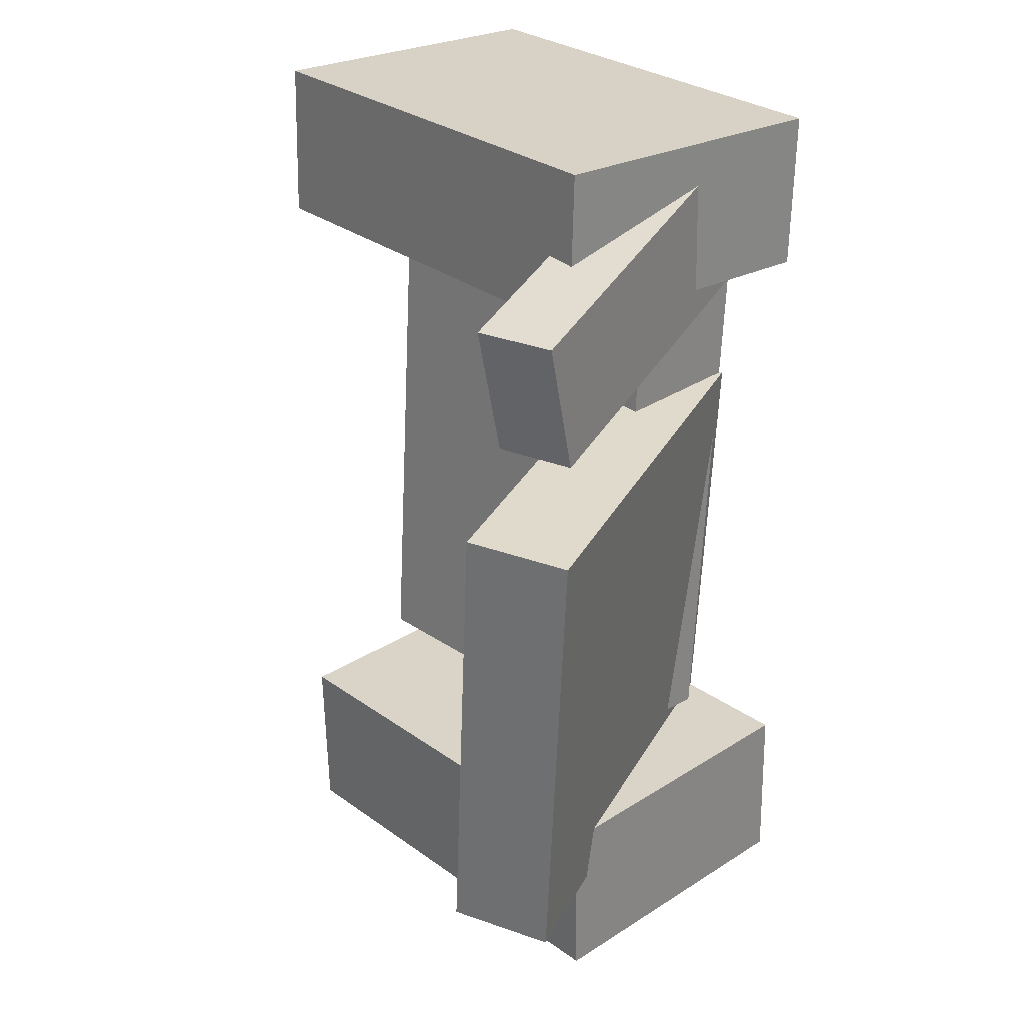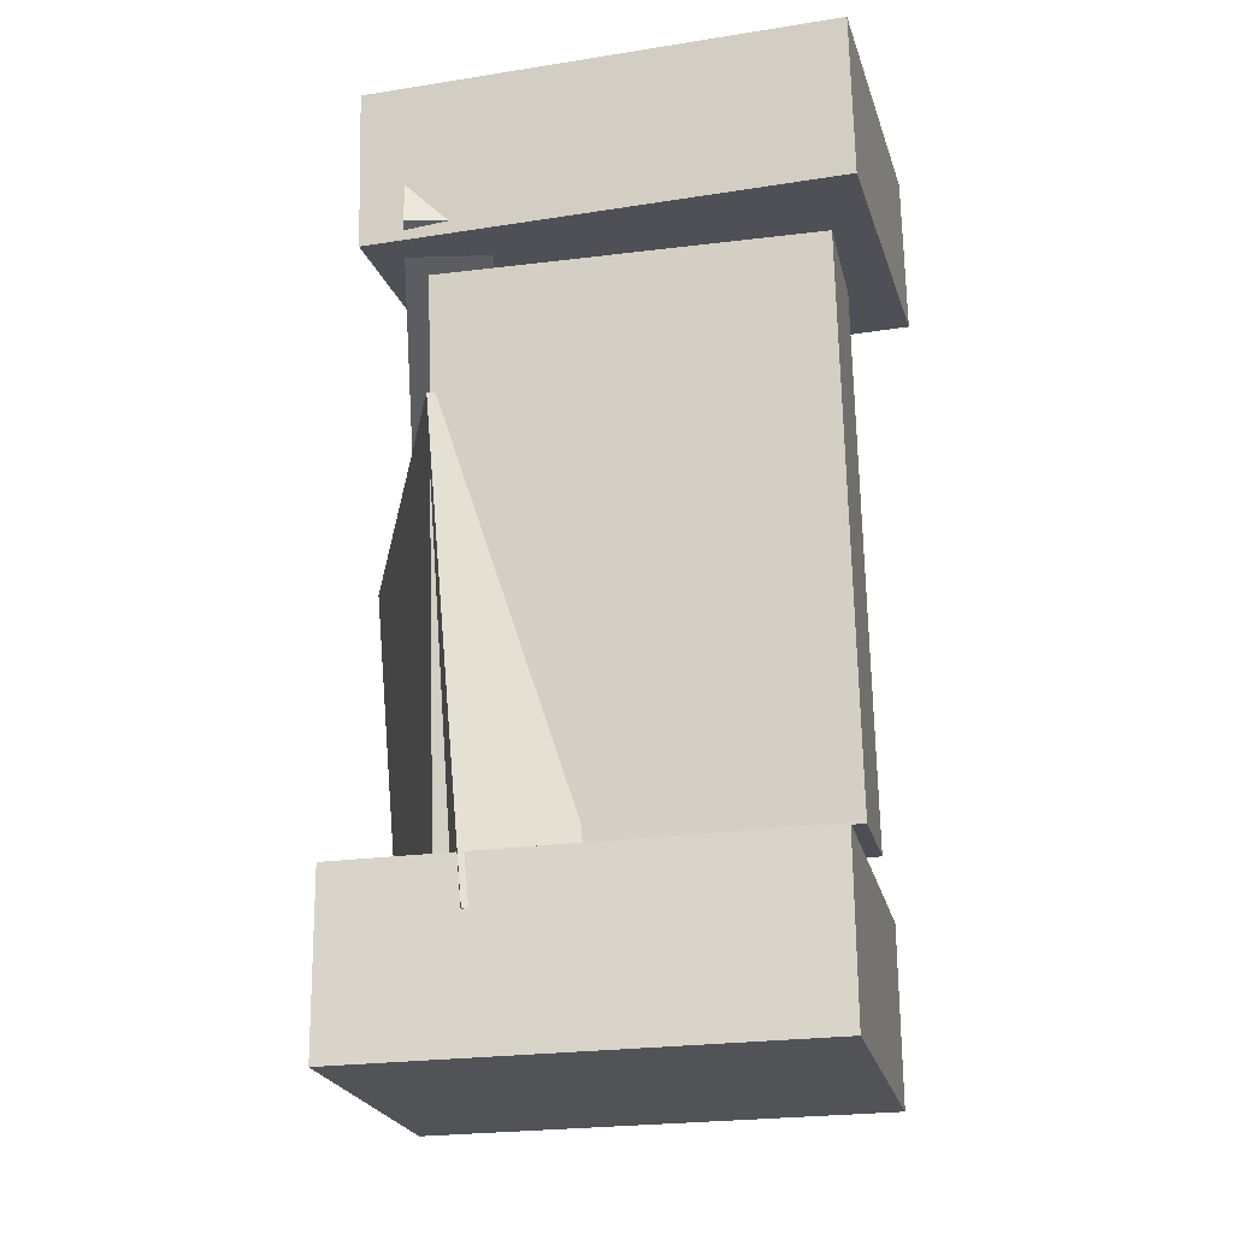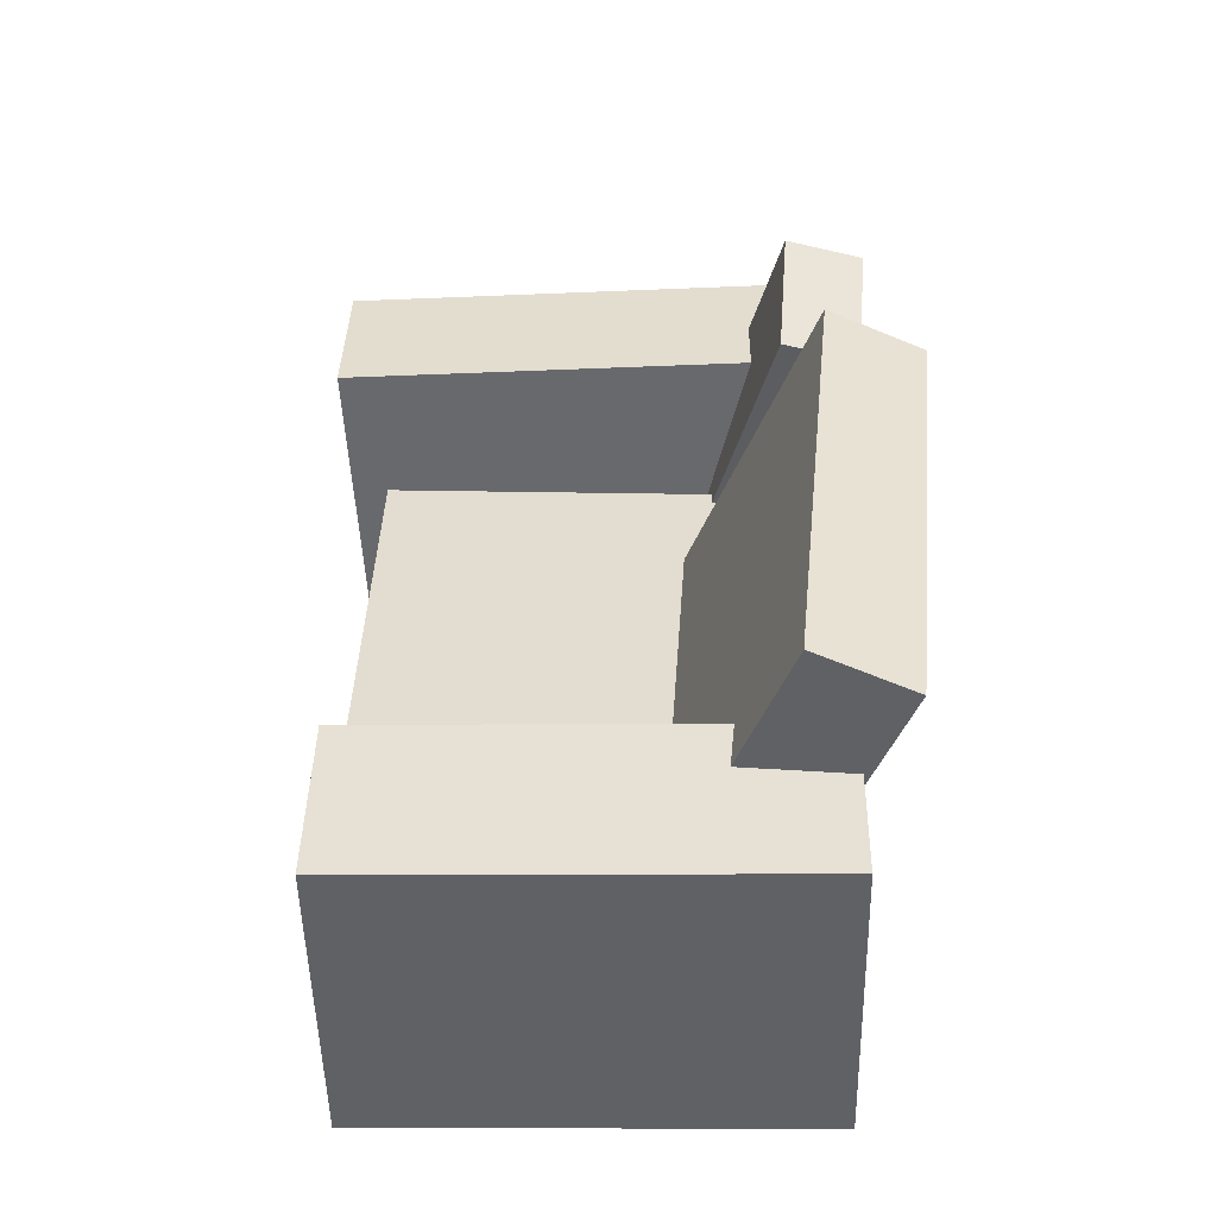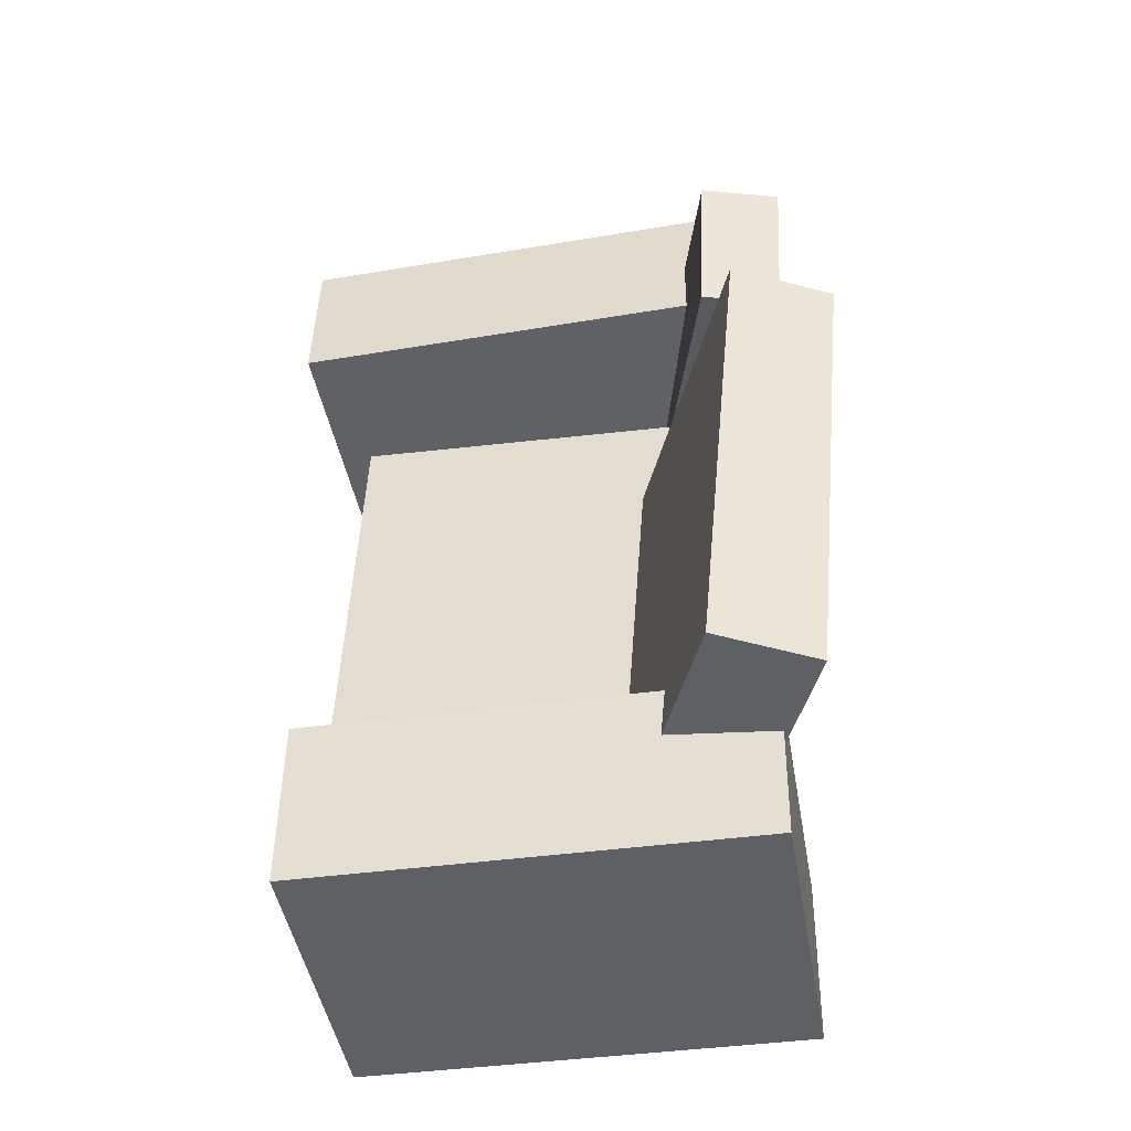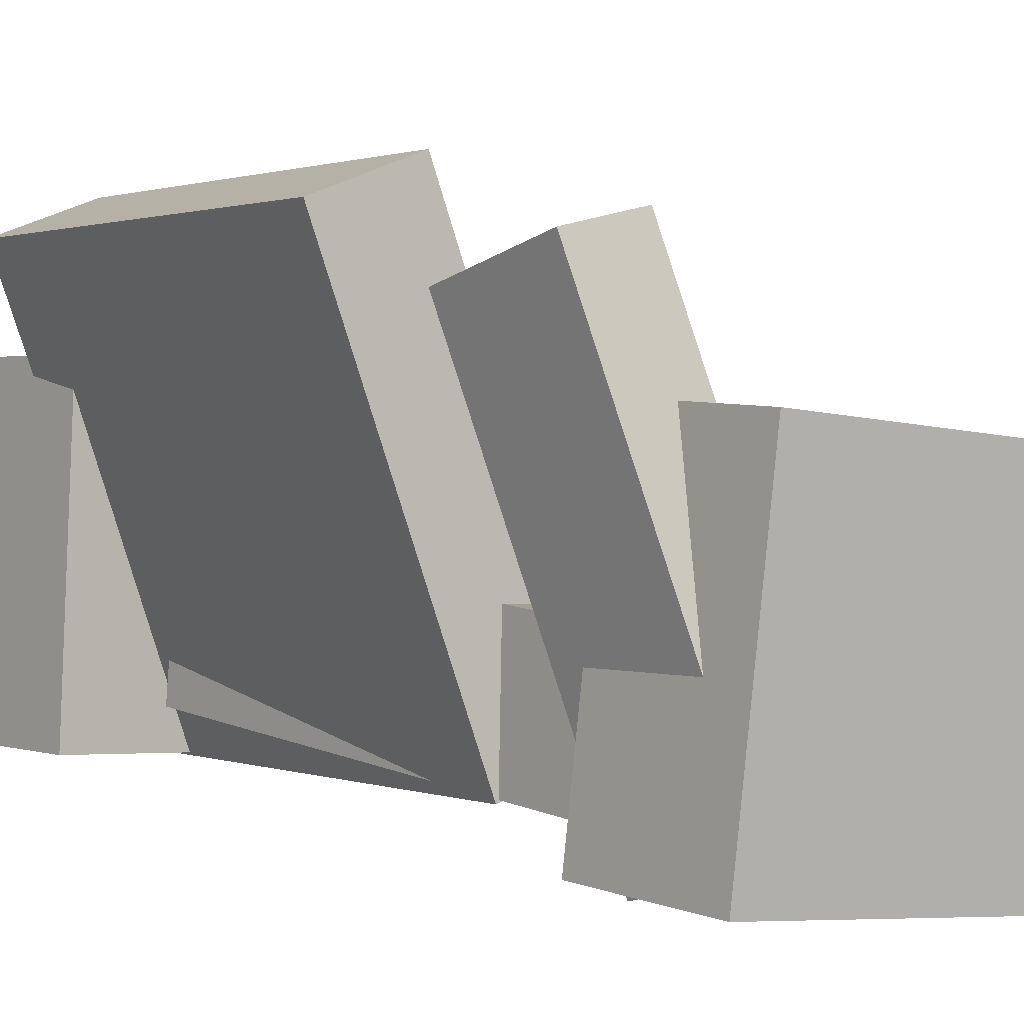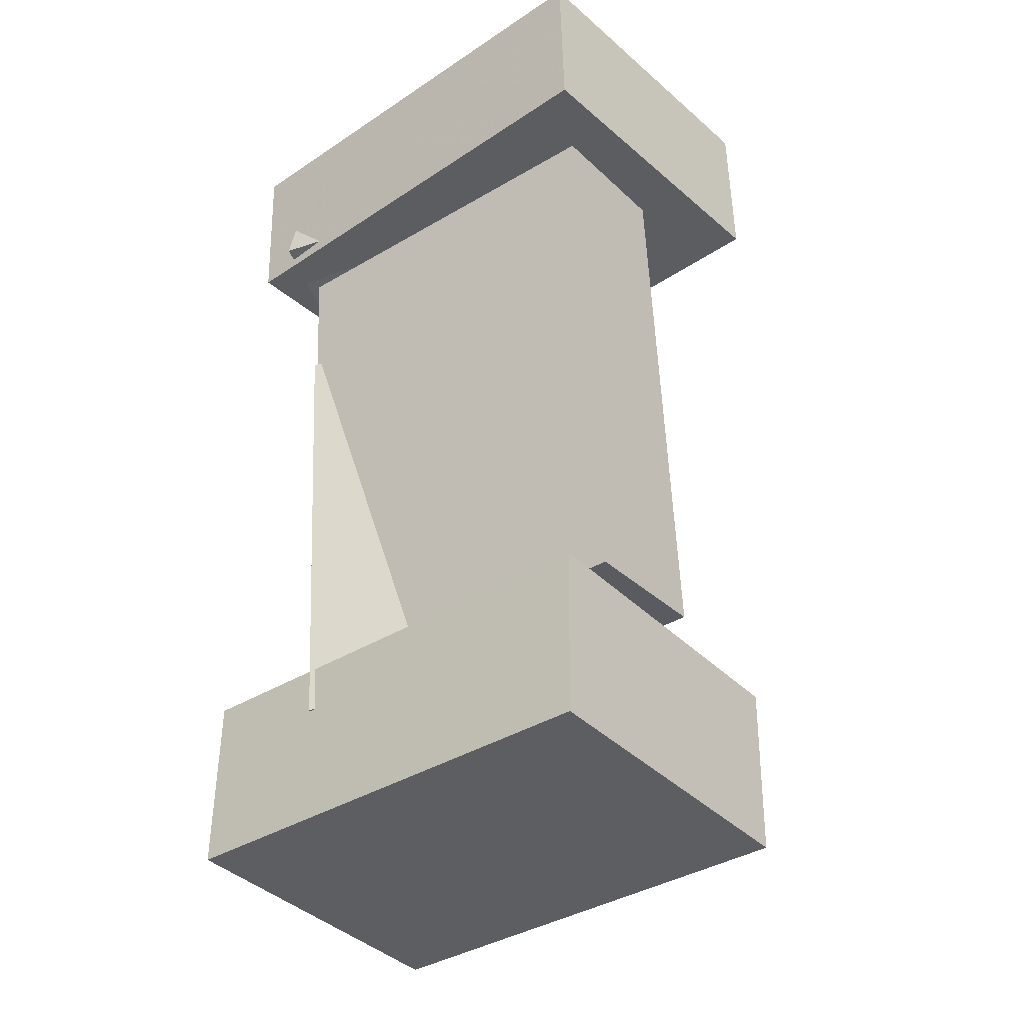
<metadata>
{"format":"obj","ext":"obj","renderer":"f3d","projection":"perspective","resolution":1024,"background":"white","views":[{"elev":26.5,"azim":-137.6,"up":"+Z"},{"elev":-19.7,"azim":7.5,"up":"+Z"},{"elev":-52.5,"azim":176.2,"up":"+Z"},{"elev":-47.2,"azim":-175.4,"up":"+Z"},{"elev":4.8,"azim":-40.6,"up":"+Y"},{"elev":-35.1,"azim":33.8,"up":"+Z"}]}
</metadata>
<code>
v -0.1717 -0.1333 0.2373
v -0.1746 -0.134 0.3638
v -0.1407 0.117 0.2394
v -0.1437 0.1163 0.3659
v 0.193 -0.1785 0.2455
v 0.1901 -0.1792 0.372
v 0.224 0.07177 0.2475
v 0.221 0.0711 0.374
f 1.0 7.0 5.0
f 1.0 3.0 7.0
f 1.0 4.0 3.0
f 1.0 2.0 4.0
f 3.0 8.0 7.0
f 3.0 4.0 8.0
f 5.0 7.0 8.0
f 5.0 8.0 6.0
f 1.0 5.0 6.0
f 1.0 6.0 2.0
f 2.0 6.0 8.0
f 2.0 8.0 4.0
v -0.1246 -0.05158 -0.3288
v -0.1262 -0.05355 -0.3013
v -0.1195 -0.008695 -0.3255
v -0.1211 -0.01066 -0.298
v -0.09227 -0.05555 -0.3272
v -0.09389 -0.05751 -0.2997
v -0.08718 -0.01266 -0.3239
v -0.0888 -0.01463 -0.2964
f 9.0 15.0 13.0
f 9.0 11.0 15.0
f 9.0 12.0 11.0
f 9.0 10.0 12.0
f 11.0 16.0 15.0
f 11.0 12.0 16.0
f 13.0 15.0 16.0
f 13.0 16.0 14.0
f 9.0 13.0 14.0
f 9.0 14.0 10.0
f 10.0 14.0 16.0
f 10.0 16.0 12.0
v -0.1224 -0.1146 0.1264
v -0.04188 -0.08774 0.1328
v -0.2319 0.2207 0.09751
v -0.1513 0.2476 0.1039
v -0.08489 -0.1355 -0.2584
v -0.004375 -0.1087 -0.252
v -0.1944 0.1998 -0.2873
v -0.1138 0.2266 -0.2809
f 17.0 23.0 21.0
f 17.0 19.0 23.0
f 17.0 20.0 19.0
f 17.0 18.0 20.0
f 19.0 24.0 23.0
f 19.0 20.0 24.0
f 21.0 23.0 24.0
f 21.0 24.0 22.0
f 17.0 21.0 22.0
f 17.0 22.0 18.0
f 18.0 22.0 24.0
f 18.0 24.0 20.0
v -0.185 -0.1291 -0.3598
v -0.1871 -0.1232 -0.2211
v -0.1634 0.1216 -0.3702
v -0.1654 0.1276 -0.2316
v 0.1752 -0.16 -0.3531
v 0.1732 -0.154 -0.2144
v 0.1969 0.09078 -0.3636
v 0.1948 0.09675 -0.2249
f 25.0 31.0 29.0
f 25.0 27.0 31.0
f 25.0 28.0 27.0
f 25.0 26.0 28.0
f 27.0 32.0 31.0
f 27.0 28.0 32.0
f 29.0 31.0 32.0
f 29.0 32.0 30.0
f 25.0 29.0 30.0
f 25.0 30.0 26.0
f 26.0 30.0 32.0
f 26.0 32.0 28.0
v -0.0717 -0.1362 0.2494
v -0.136 -0.1476 0.249
v -0.1282 0.1846 0.1548
v -0.1925 0.1731 0.1544
v -0.07804 -0.1051 0.3585
v -0.1423 -0.1166 0.358
v -0.1345 0.2156 0.2639
v -0.1988 0.2042 0.2634
f 33.0 39.0 37.0
f 33.0 35.0 39.0
f 33.0 36.0 35.0
f 33.0 34.0 36.0
f 35.0 40.0 39.0
f 35.0 36.0 40.0
f 37.0 39.0 40.0
f 37.0 40.0 38.0
f 33.0 37.0 38.0
f 33.0 38.0 34.0
f 34.0 38.0 40.0
f 34.0 40.0 36.0
v -0.1061 0.01005 -0.2068
v -0.1129 -0.09841 -0.2114
v -0.1158 -0.00766 0.2242
v -0.1227 -0.1161 0.2196
v 0.1895 -0.008845 -0.2009
v 0.1827 -0.1173 -0.2055
v 0.1798 -0.02656 0.2301
v 0.1729 -0.135 0.2255
f 41.0 47.0 45.0
f 41.0 43.0 47.0
f 41.0 44.0 43.0
f 41.0 42.0 44.0
f 43.0 48.0 47.0
f 43.0 44.0 48.0
f 45.0 47.0 48.0
f 45.0 48.0 46.0
f 41.0 45.0 46.0
f 41.0 46.0 42.0
f 42.0 46.0 48.0
f 42.0 48.0 44.0

</code>
